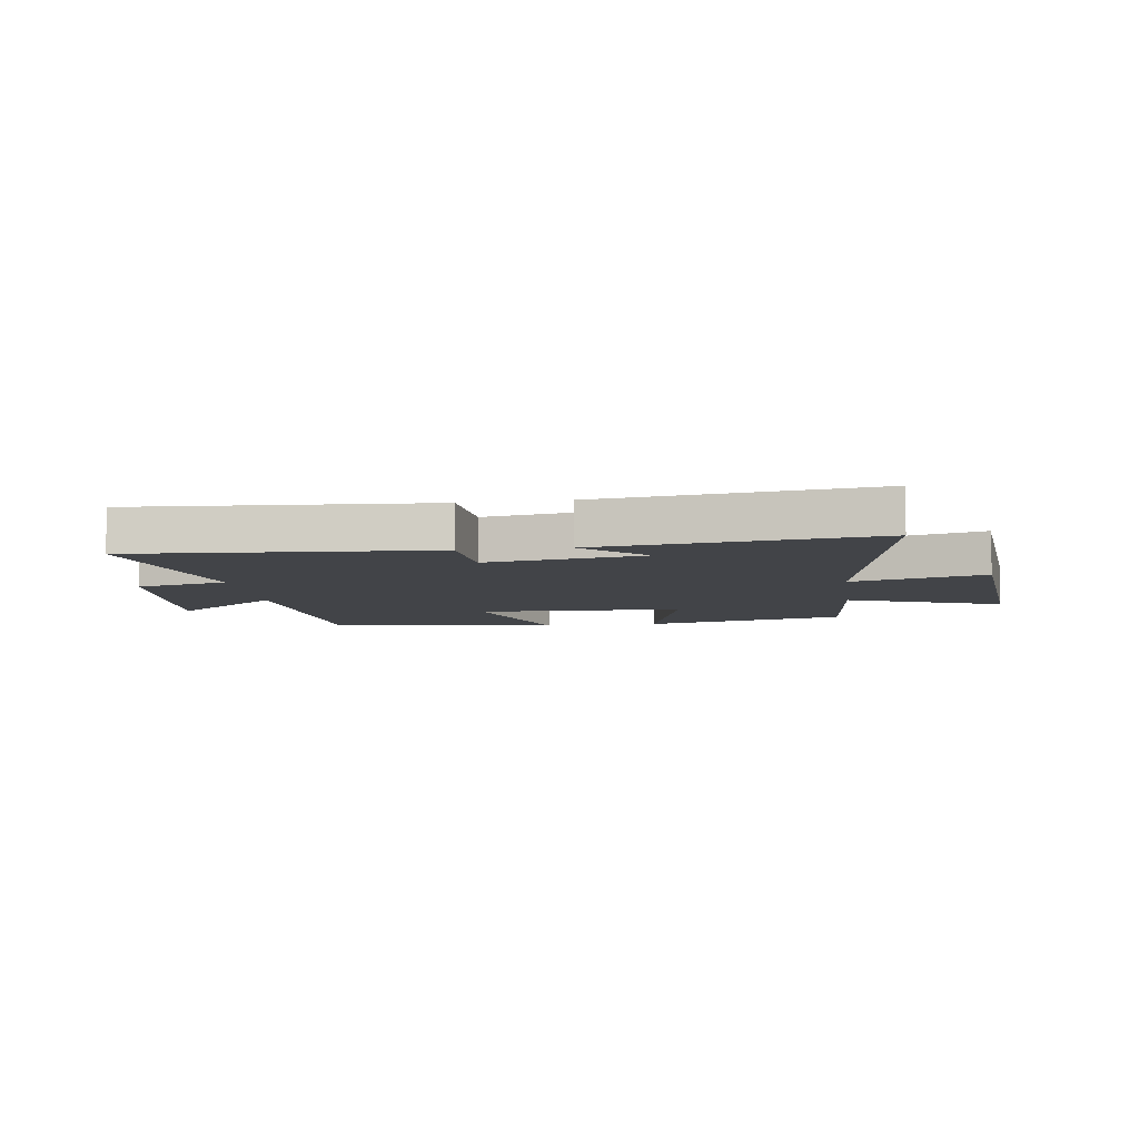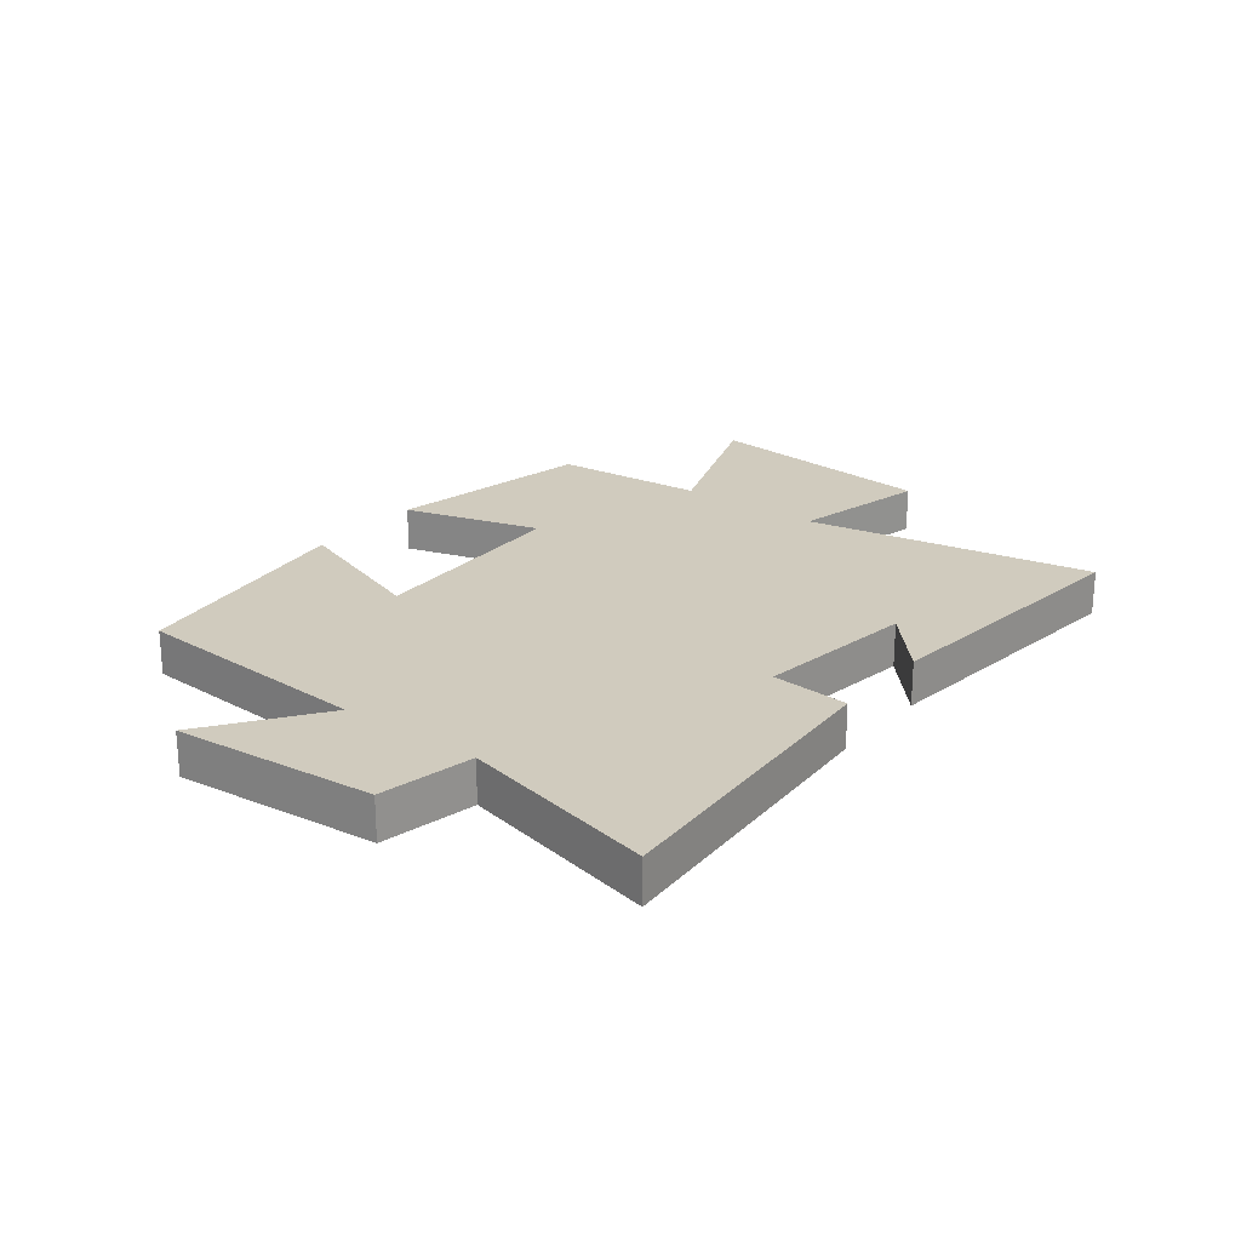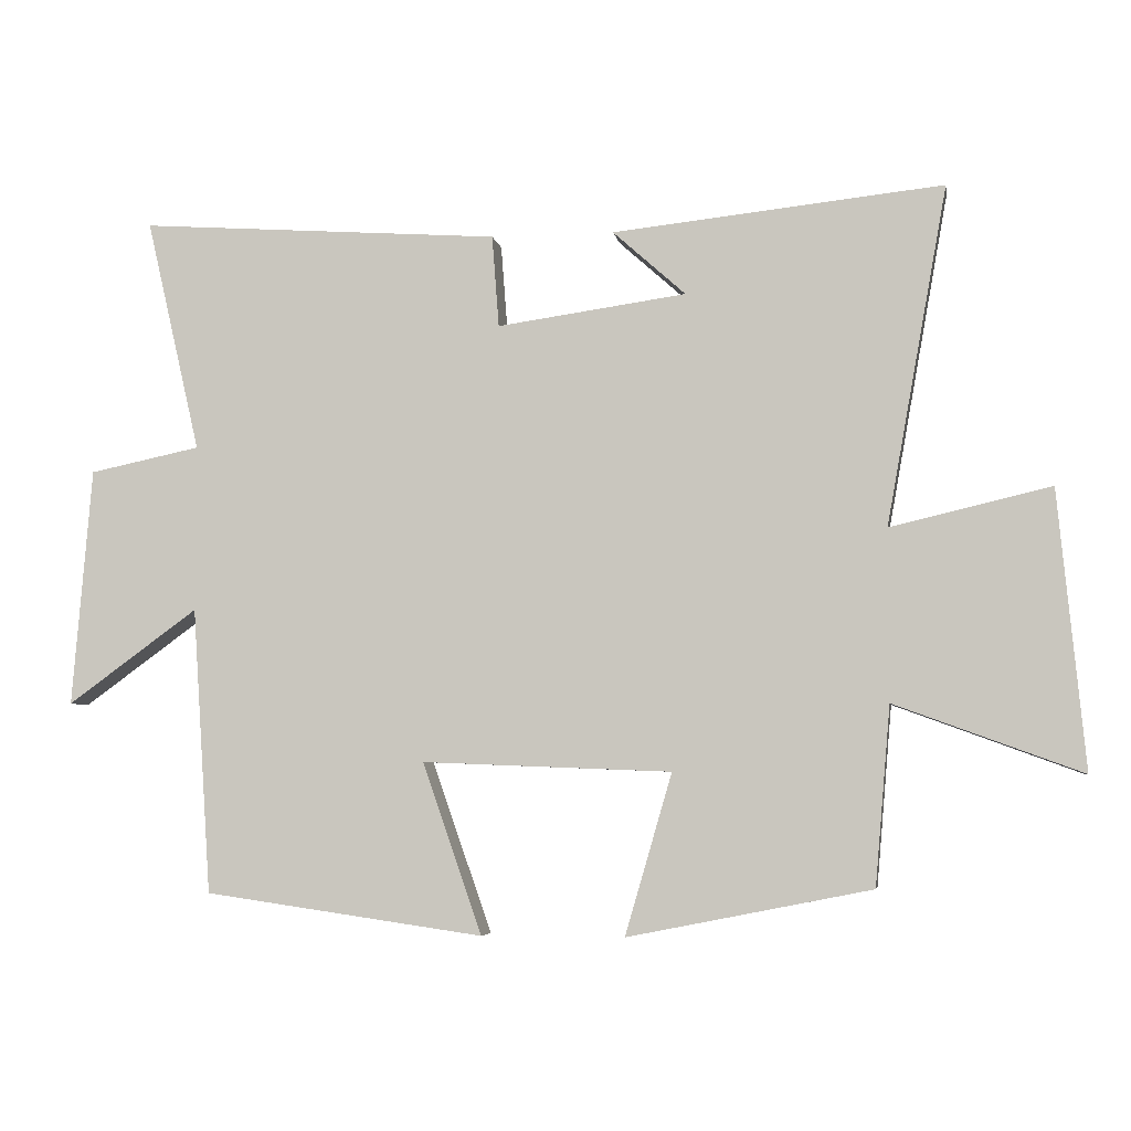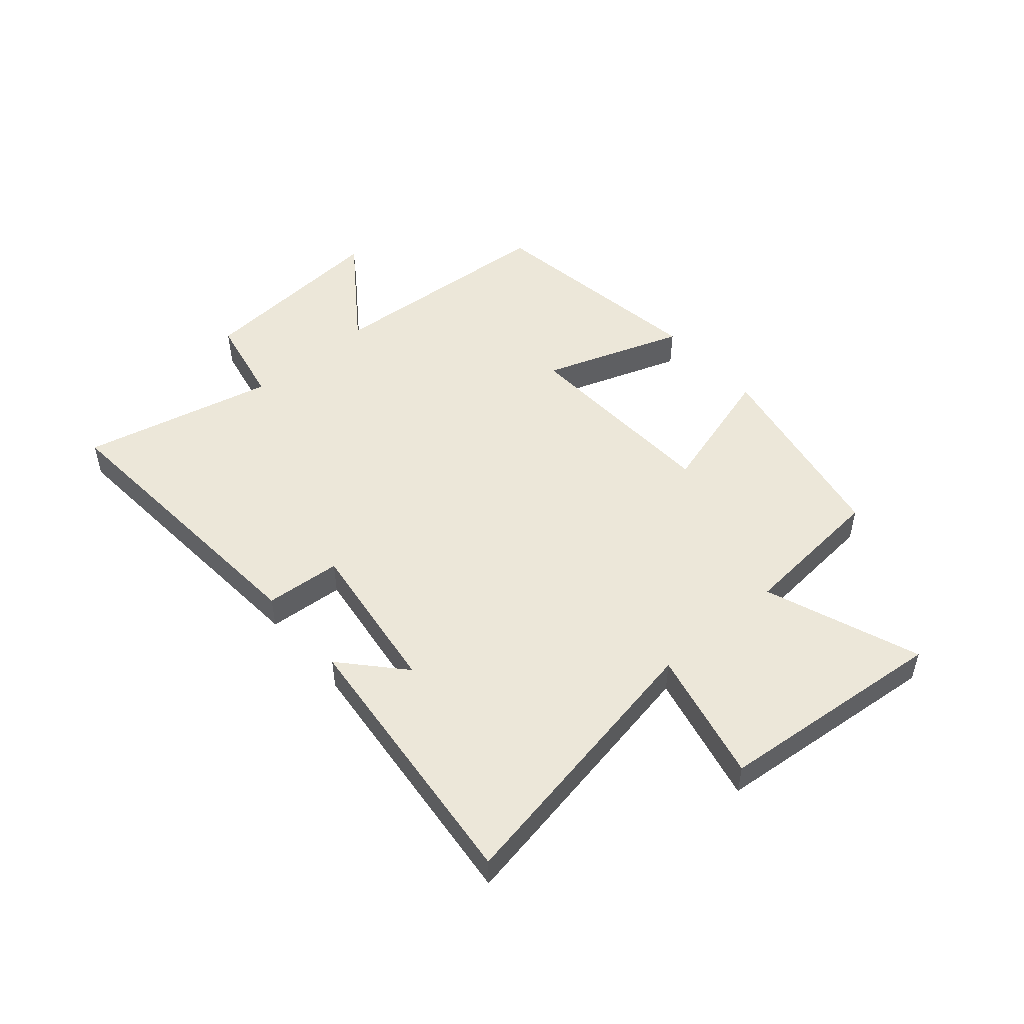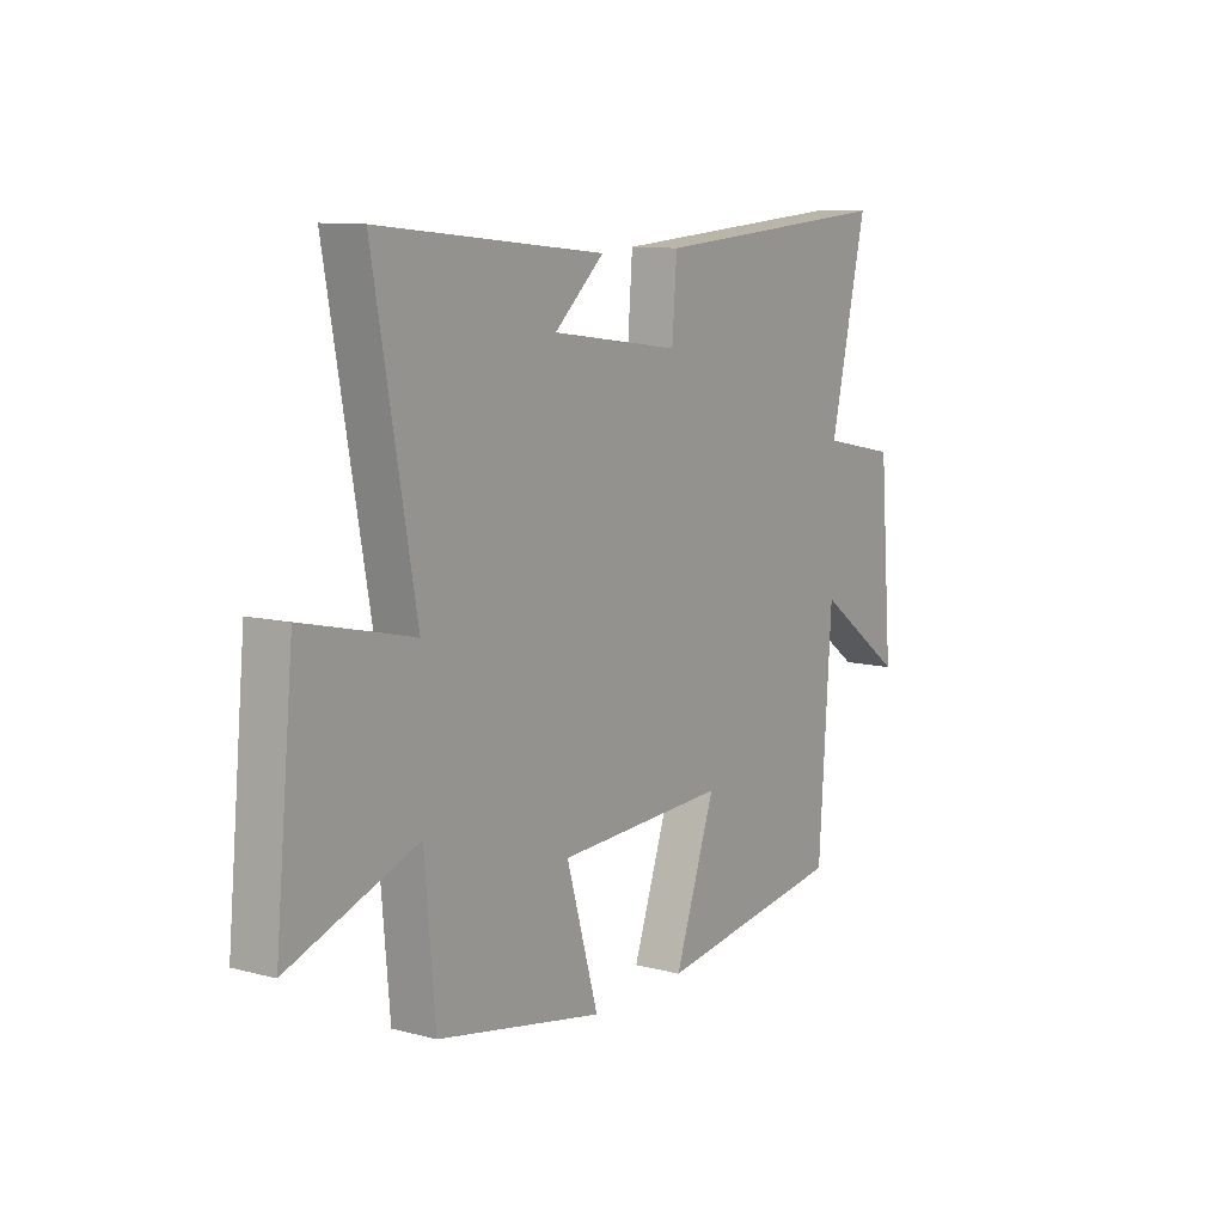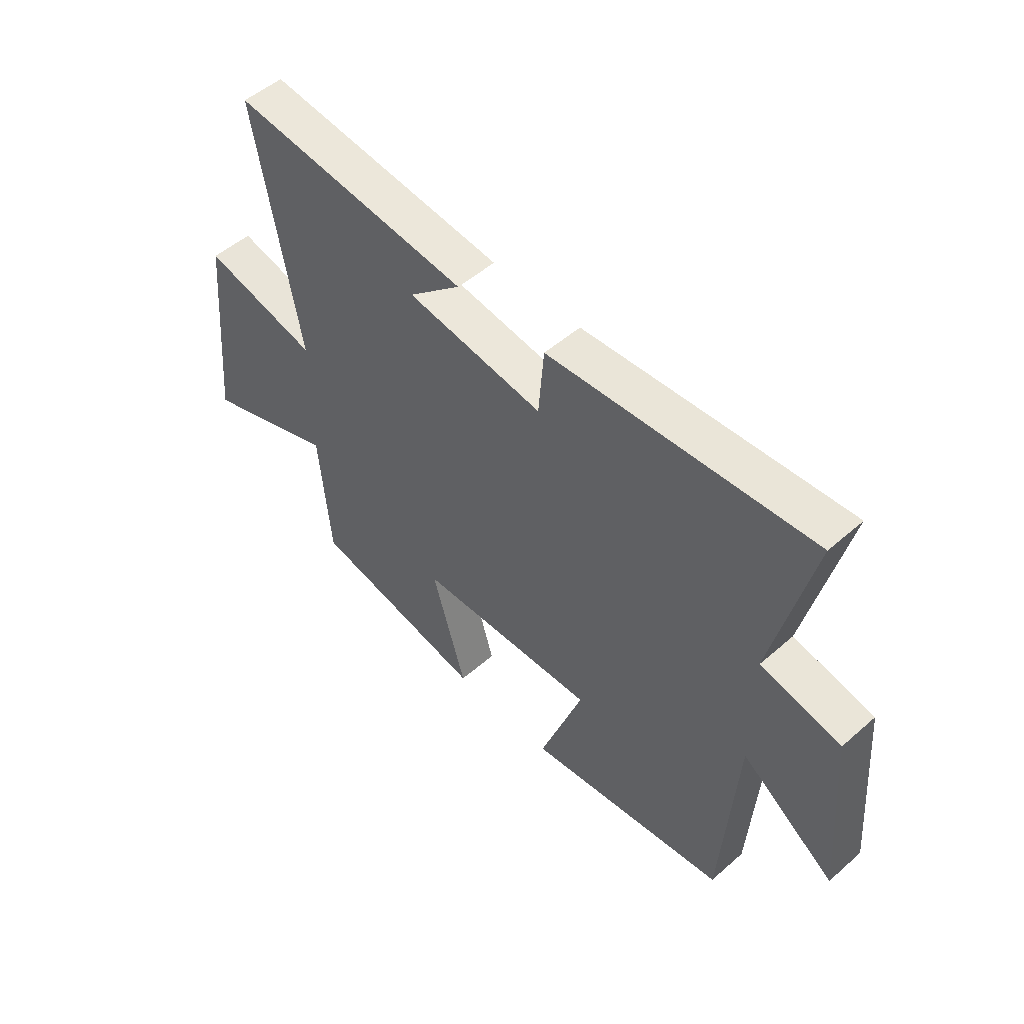
<metadata>
{"format":"obj","ext":"obj","renderer":"f3d","projection":"perspective","resolution":1024,"background":"white","views":[{"elev":-7.9,"azim":8.1,"up":"+Y"},{"elev":23.3,"azim":-52.3,"up":"+Y"},{"elev":-5.2,"azim":9.3,"up":"+Z"},{"elev":49.7,"azim":49.0,"up":"+Y"},{"elev":10.4,"azim":123.5,"up":"+Z"},{"elev":51.3,"azim":-133.5,"up":"+Z"}]}
</metadata>
<code>
v -0.577 0.07 0.536
v -0.061 0.07 0.5
v -0.051 0.07 0.369
v 0.219 0.07 0.407
v 0.115 0.07 0.5
v 0.587 0.07 0.55
v 0.5 0.07 0.068
v 0.729 0.07 0.122
v 0.767 0.07 -0.274
v 0.5 0.07 -0.176
v 0.478 0.07 -0.431
v 0.13 0.07 -0.5
v 0.197 0.07 -0.27
v -0.159 0.07 -0.256
v -0.074 0.07 -0.5
v -0.473 0.07 -0.443
v -0.5 0.07 -0.035
v -0.686 0.07 -0.17
v -0.658 0.07 0.17
v -0.5 0.07 0.203
v -0.577 0 0.536
v -0.061 0 0.5
v -0.051 0 0.369
v 0.219 0 0.407
v 0.115 0 0.5
v 0.587 0 0.55
v 0.5 0 0.068
v 0.729 0 0.122
v 0.767 0 -0.274
v 0.5 0 -0.176
v 0.478 0 -0.431
v 0.13 0 -0.5
v 0.197 0 -0.27
v -0.159 0 -0.256
v -0.074 0 -0.5
v -0.473 0 -0.443
v -0.5 0 -0.035
v -0.686 0 -0.17
v -0.658 0 0.17
v -0.5 0 0.203
f 17 18 19 20
f 16 17 20
f 15 16 20
f 14 15 20
f 13 14 20 1
f 10 11 12 13
f 10 13 1
f 7 8 9 10
f 7 10 1
f 4 5 6
f 4 6 7
f 3 4 7
f 1 2 3
f 1 3 7
f 40 39 38 37
f 40 37 36
f 40 36 35
f 40 35 34
f 21 40 34 33
f 33 32 31 30
f 21 33 30
f 30 29 28 27
f 21 30 27
f 26 25 24
f 27 26 24
f 27 24 23
f 23 22 21
f 27 23 21
f 1 21 22 2
f 2 22 23 3
f 3 23 24 4
f 4 24 25 5
f 5 25 26 6
f 6 26 27 7
f 7 27 28 8
f 8 28 29 9
f 9 29 30 10
f 10 30 31 11
f 11 31 32 12
f 12 32 33 13
f 13 33 34 14
f 14 34 35 15
f 15 35 36 16
f 16 36 37 17
f 17 37 38 18
f 18 38 39 19
f 19 39 40 20
f 20 40 21 1

</code>
